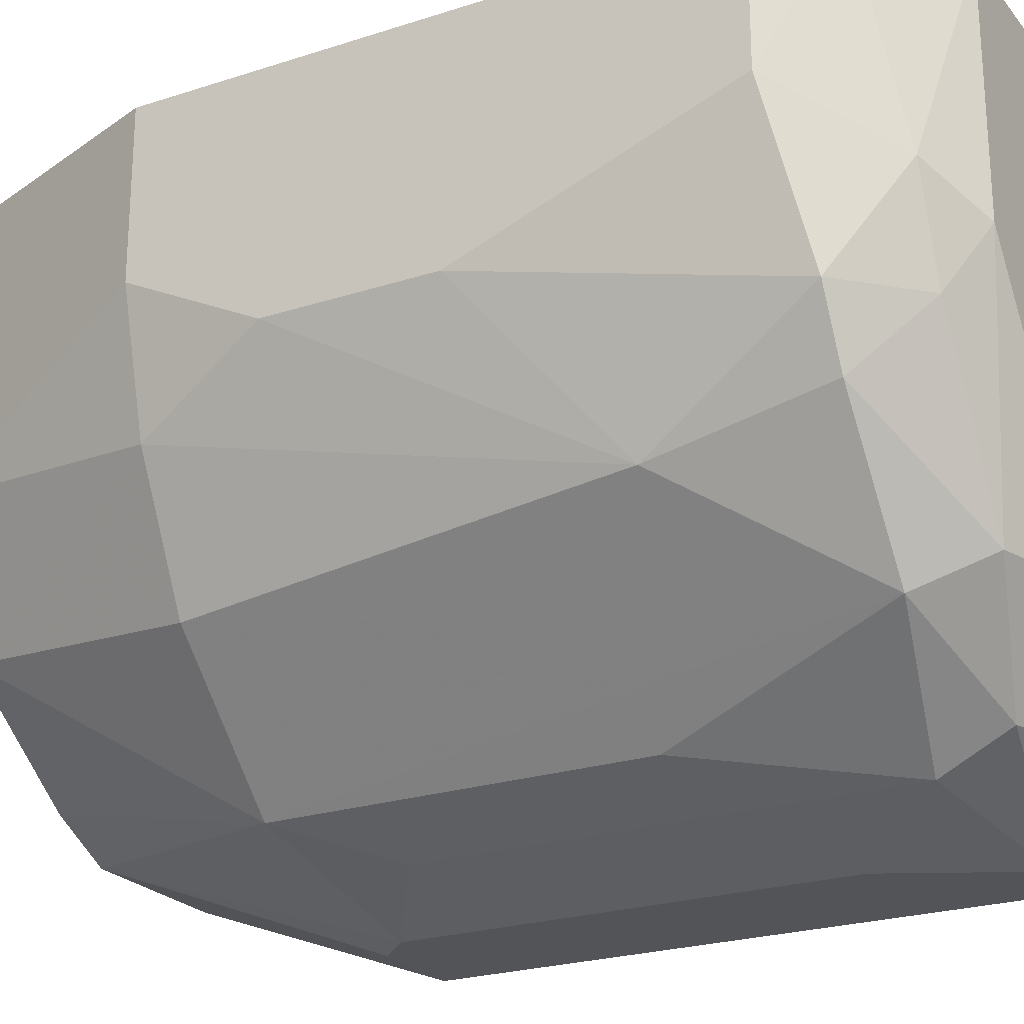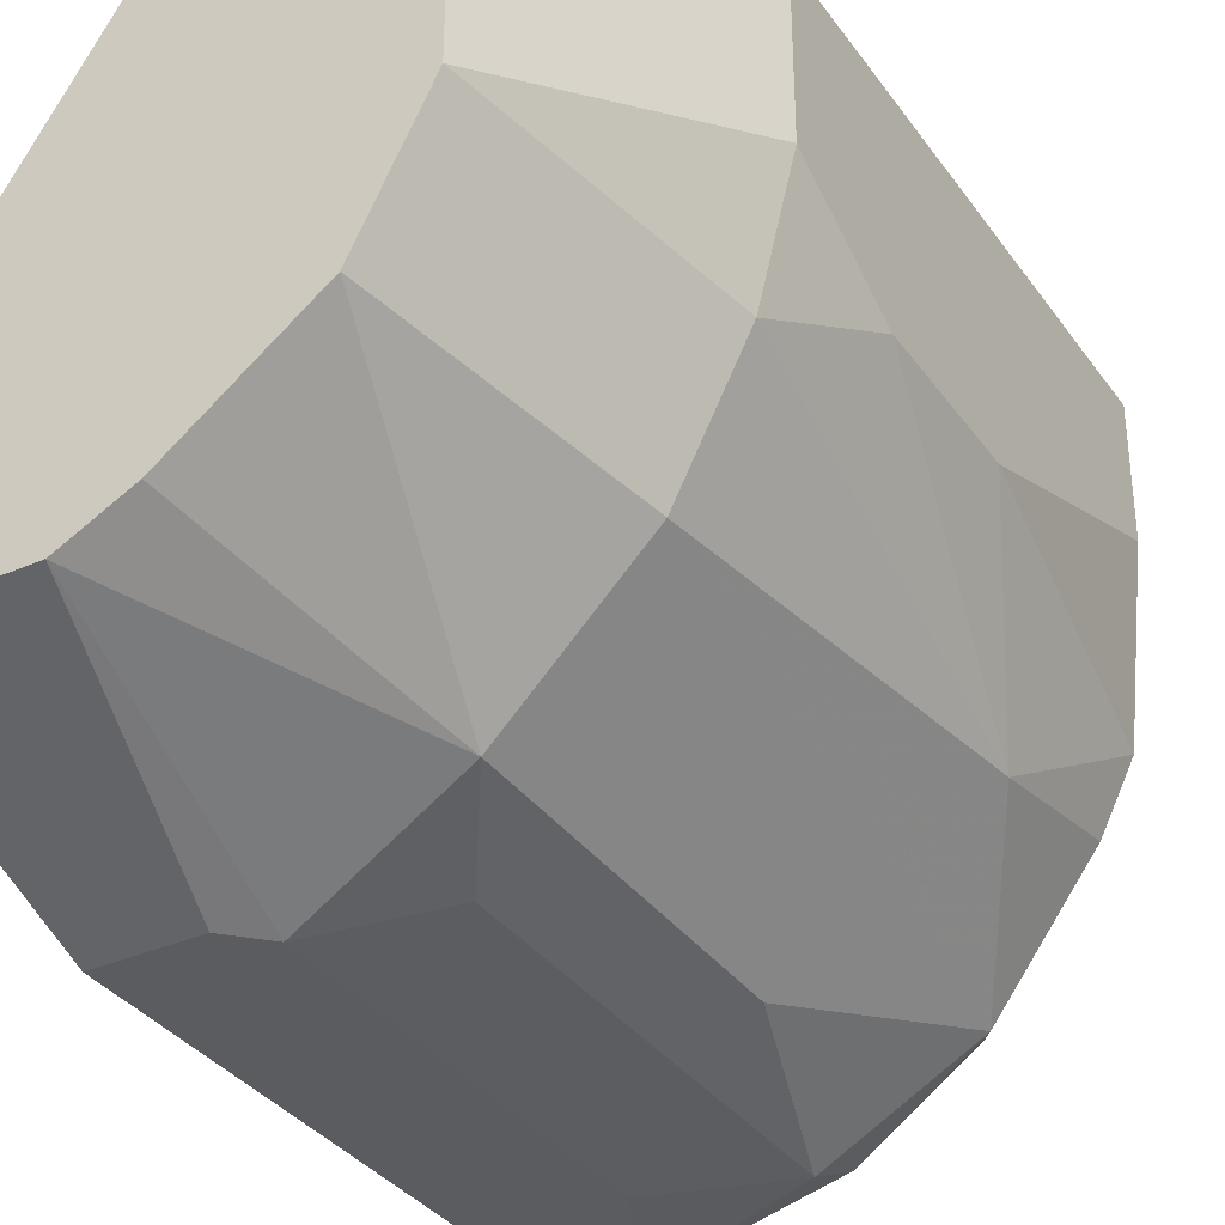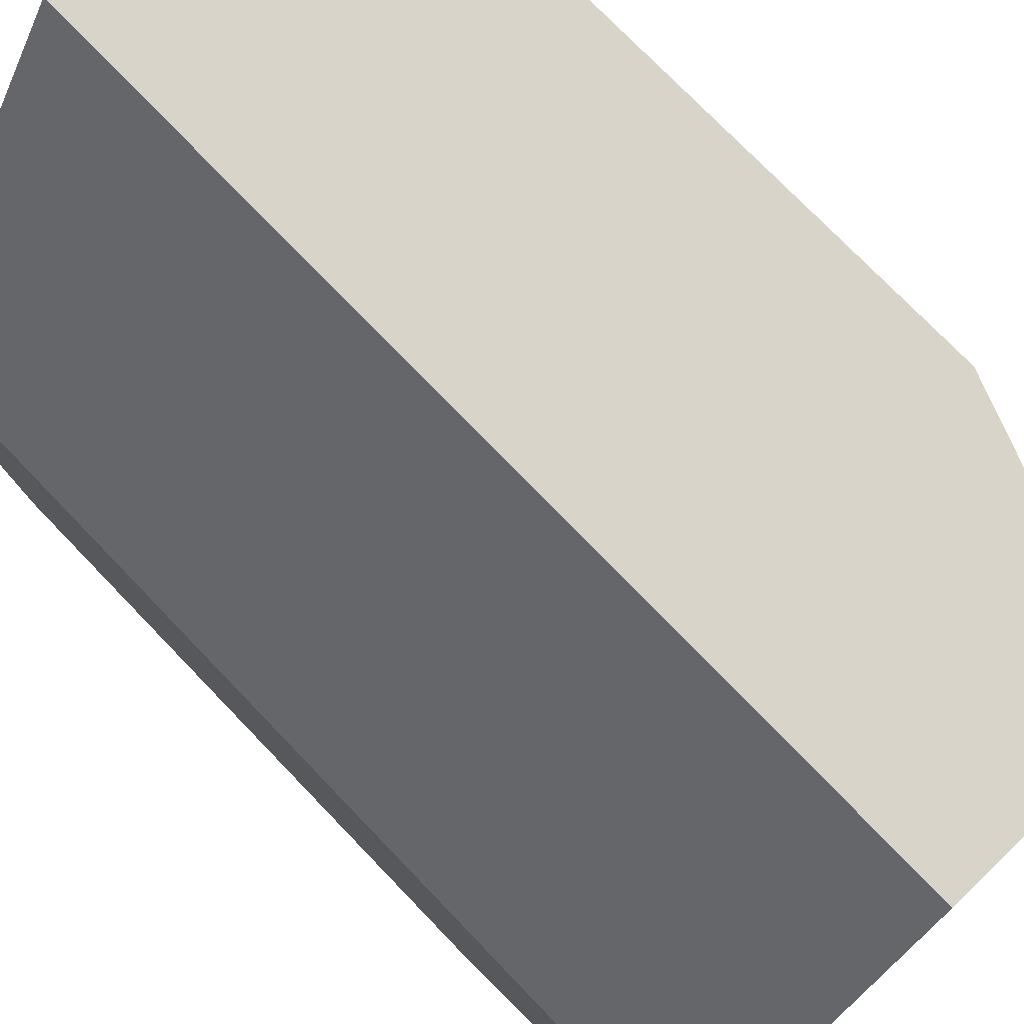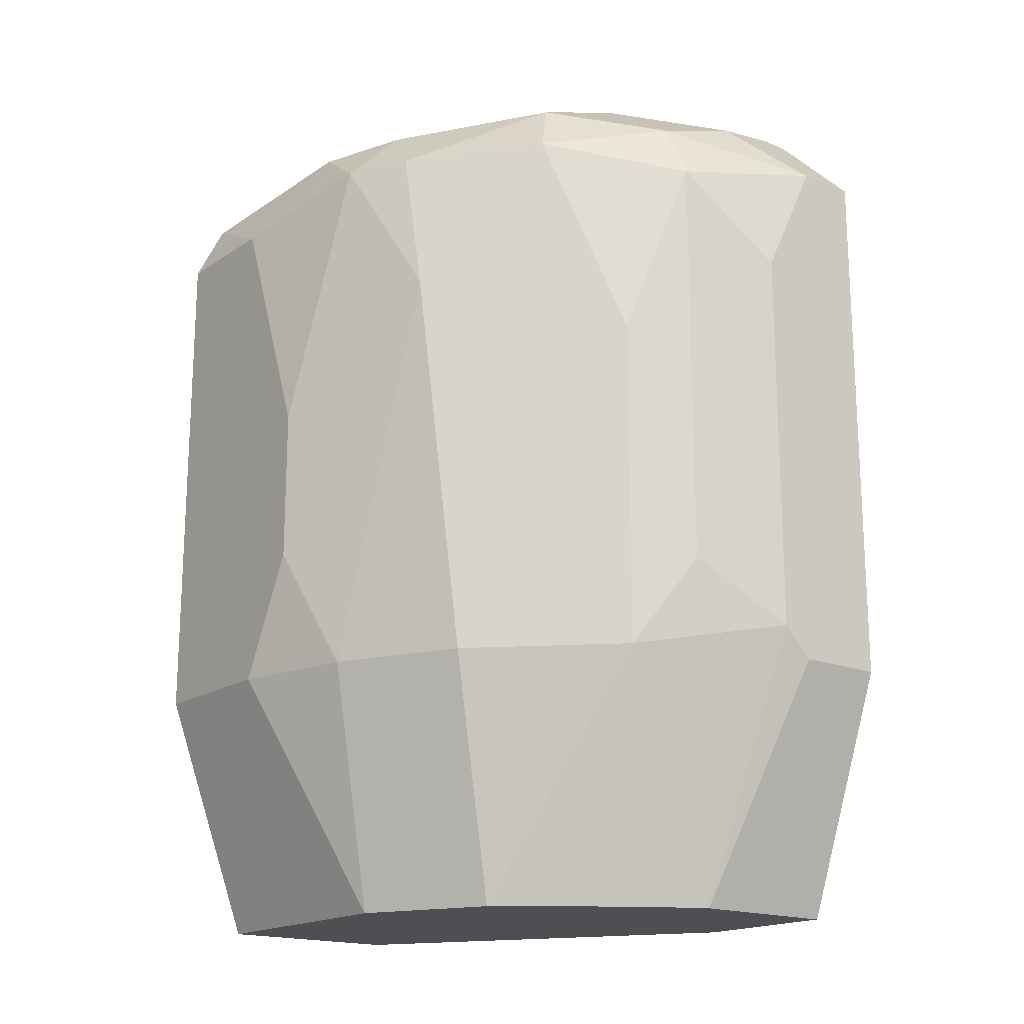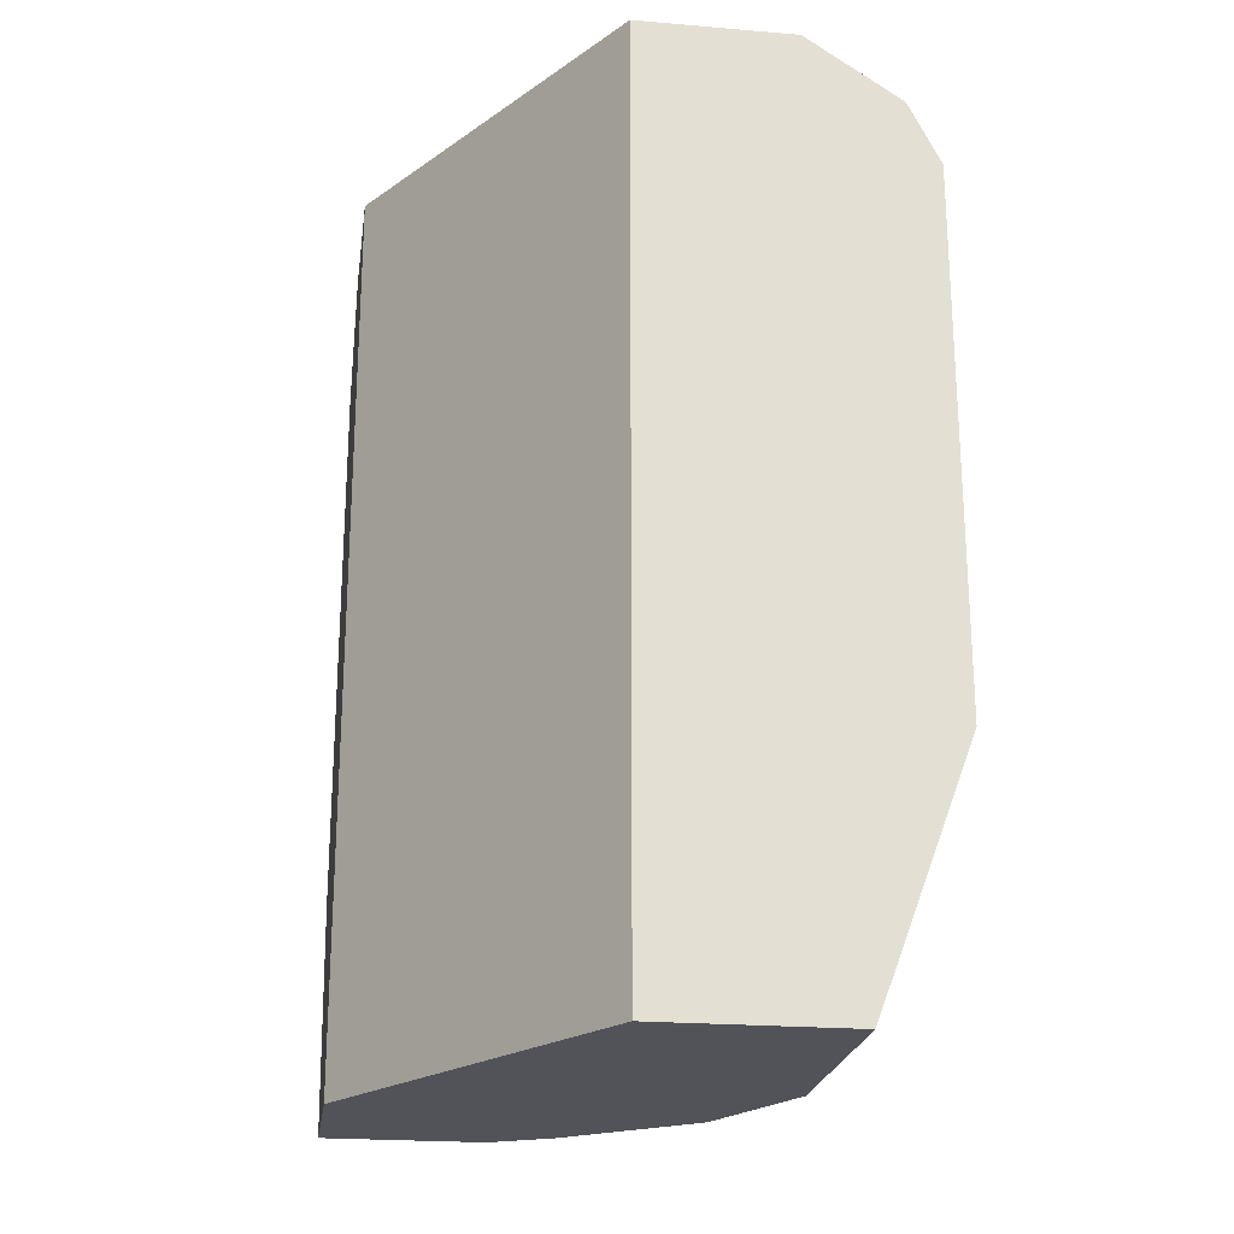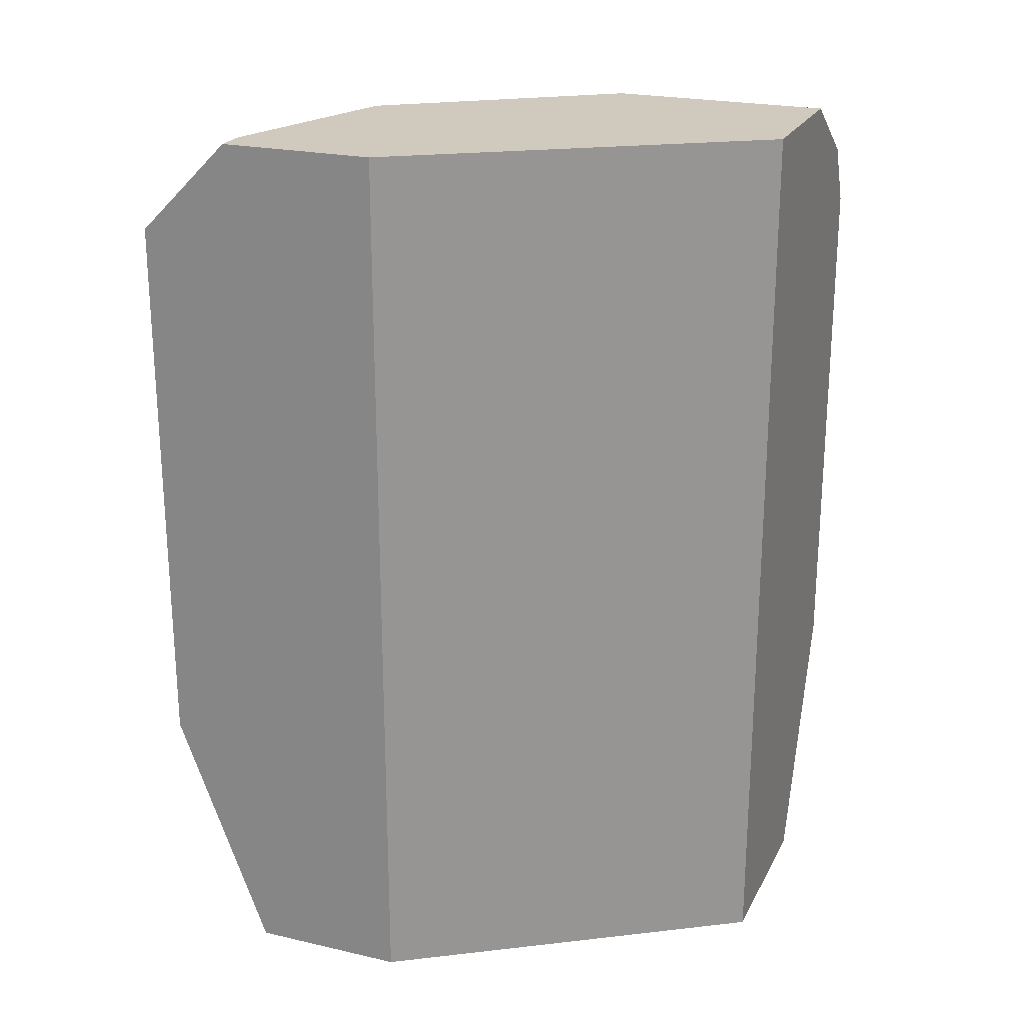
<metadata>
{"format":"obj","ext":"obj","renderer":"f3d","projection":"perspective","resolution":1024,"background":"white","views":[{"elev":-23.5,"azim":-61.2,"up":"+Y"},{"elev":-34.8,"azim":-149.6,"up":"+Y"},{"elev":75.4,"azim":136.1,"up":"+Y"},{"elev":-17.8,"azim":-38.3,"up":"+Z"},{"elev":-22.6,"azim":171.8,"up":"+Z"},{"elev":22.8,"azim":111.4,"up":"+Z"}]}
</metadata>
<code>
v -0.001559 -0.01596 0.08238
v -0.002711 -0.01942 0.07891
v -0.003868 -0.01942 0.05813
v -0.00502 -0.01711 0.08122
v -0.00502 -0.01942 0.05928
v -0.00502 -0.01942 0.07429
v -0.0131 -0.0148 0.07891
v -0.0131 -0.01134 0.04889
v -0.01426 -0.005568 0.08238
v -0.01426 0.002519 0.08238
v -0.01772 -0.007877 0.05813
v -0.01772 -0.007877 0.07891
v -0.01772 0.002519 0.08006
v -0.000401 -0.01942 0.05813
v -0.000401 -0.01942 0.07891
v -0.000401 -0.01596 0.04889
v -0.000401 -0.01596 0.08238
v -0.000401 -0.01018 0.04889
v -0.000401 -0.01018 0.08238
v -0.008488 -0.0148 0.04889
v -0.008488 -0.01711 0.08006
v -0.008488 -0.01365 0.08238
v -0.008488 -0.01827 0.06159
v -0.008488 -0.01827 0.07775
v -0.008488 0.002519 0.04889
v -0.008488 0.002519 0.08238
v -0.01079 -0.01711 0.07082
v -0.01079 -0.01711 0.05813
v -0.01888 -0.005568 0.06851
v -0.01888 -0.005568 0.06275
v -0.01888 -0.002103 0.07775
v -0.01888 -0.003257 0.05813
v -0.01888 0.002519 0.05813
v -0.01888 0.002519 0.07775
v -0.01195 -0.01365 0.08122
v -0.01541 -0.007877 0.08122
v -0.01541 -0.01249 0.05813
v -0.01541 -0.006723 0.04889
v -0.01541 0.002519 0.04889
v -0.006178 -0.01596 0.04889
v -0.01657 -0.01134 0.07314
v -0.01657 -0.004412 0.08122
v -0.01657 -0.01018 0.07891
f 43 35 36
f 40 25 18
f 25 19 18
f 18 19 15
f 25 13 26
f 19 25 26
f 25 40 39
f 13 25 39
f 39 40 8
f 3 40 16
f 40 18 16
f 18 15 16
f 8 28 37
f 13 39 33
f 39 32 33
f 19 26 9
f 33 32 31
f 19 9 1
f 15 3 14
f 3 16 14
f 16 15 14
f 32 39 38
f 39 8 38
f 41 37 7
f 37 28 7
f 31 32 30
f 26 13 10
f 9 26 10
f 13 33 34
f 31 13 34
f 33 31 34
f 3 15 6
f 37 41 11
f 8 37 11
f 32 38 11
f 38 8 11
f 41 30 11
f 30 32 11
f 35 7 21
f 7 24 21
f 40 3 5
f 28 40 5
f 3 6 5
f 6 24 5
f 9 35 22
f 1 9 22
f 35 21 22
f 13 31 42
f 31 12 42
f 10 13 42
f 9 10 42
f 28 24 27
f 24 7 27
f 7 28 27
f 15 1 2
f 6 15 2
f 24 6 2
f 21 24 2
f 41 12 29
f 12 31 29
f 30 41 29
f 31 30 29
f 40 28 20
f 8 40 20
f 28 8 20
f 15 19 17
f 19 1 17
f 1 15 17
f 1 22 4
f 22 21 4
f 2 1 4
f 21 2 4
f 24 28 23
f 28 5 23
f 5 24 23
f 12 41 43
f 7 35 43
f 41 7 43
f 35 9 36
f 42 12 36
f 9 42 36
f 12 43 36

</code>
